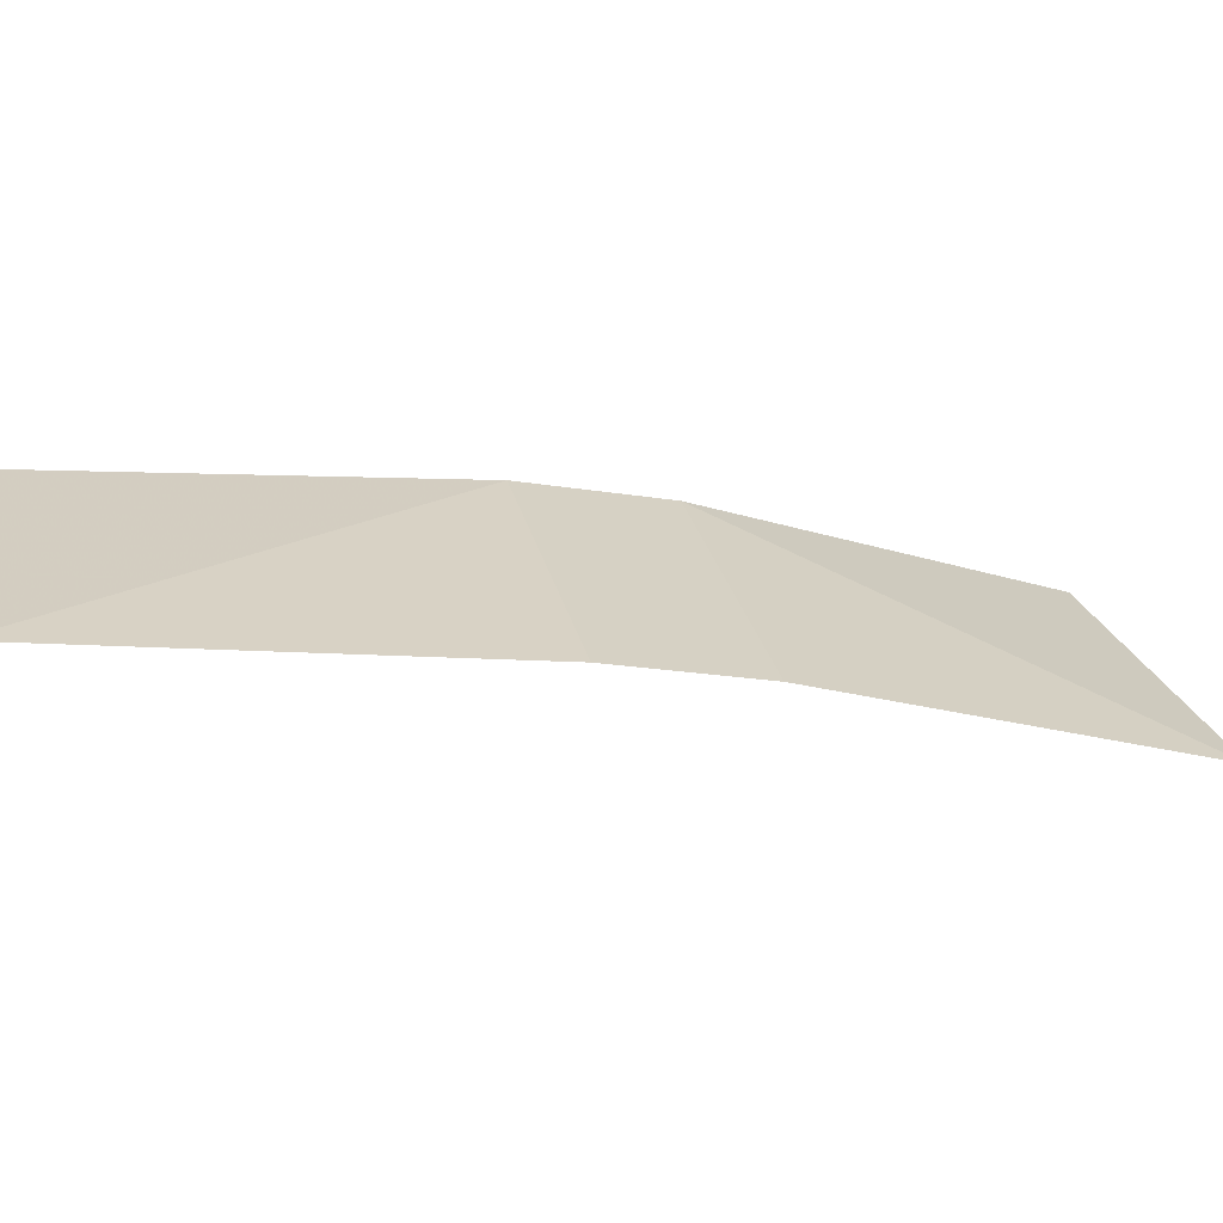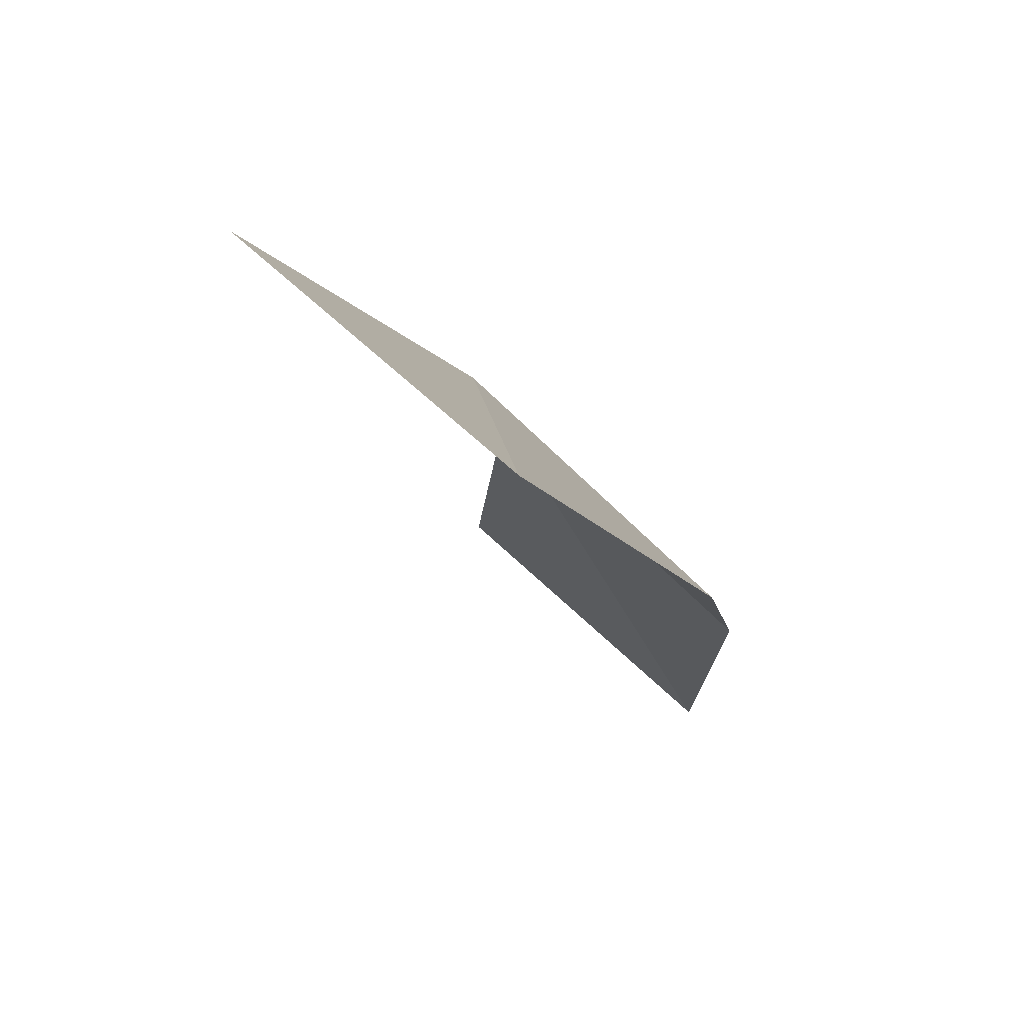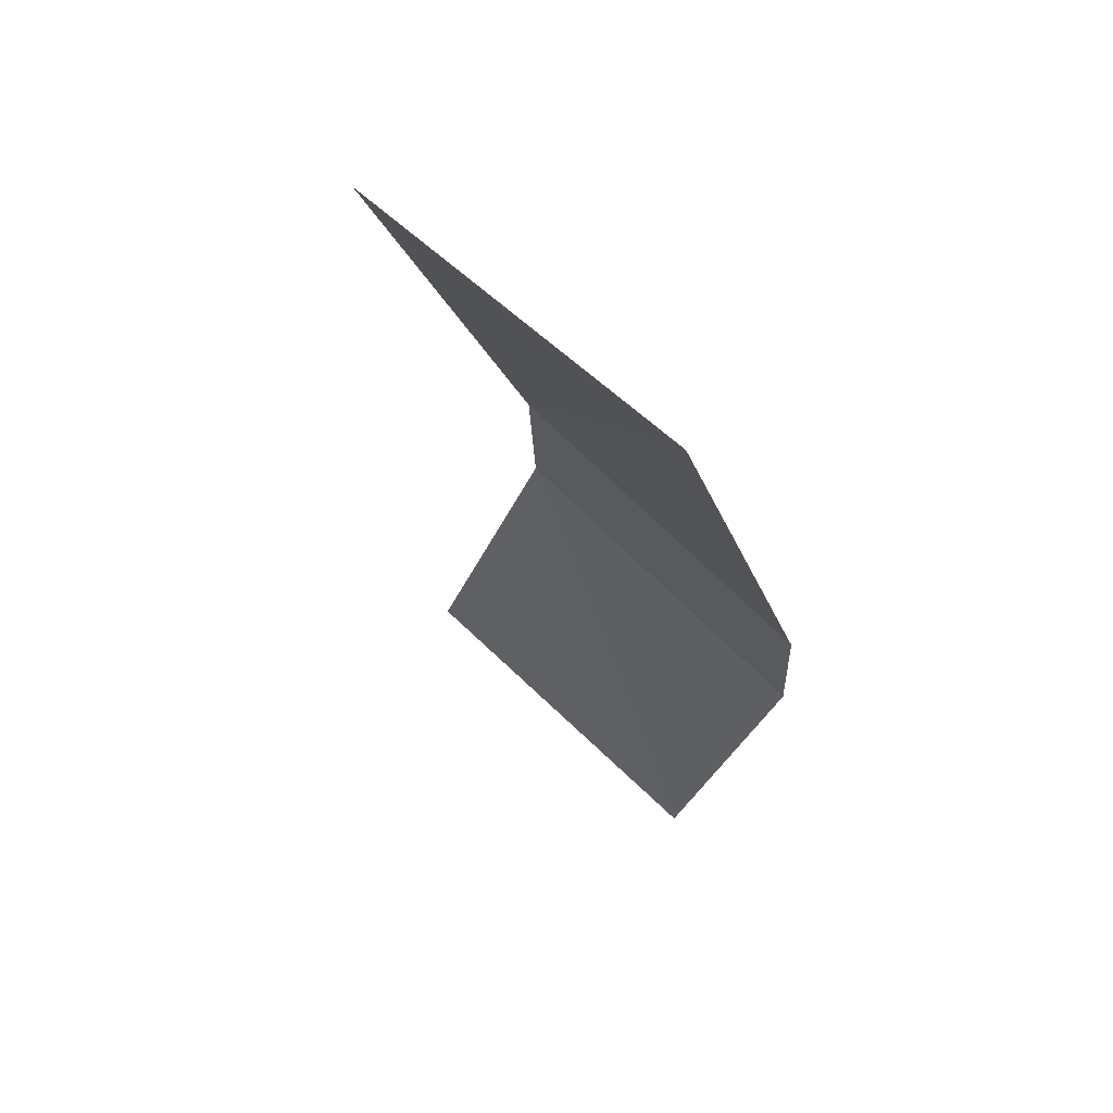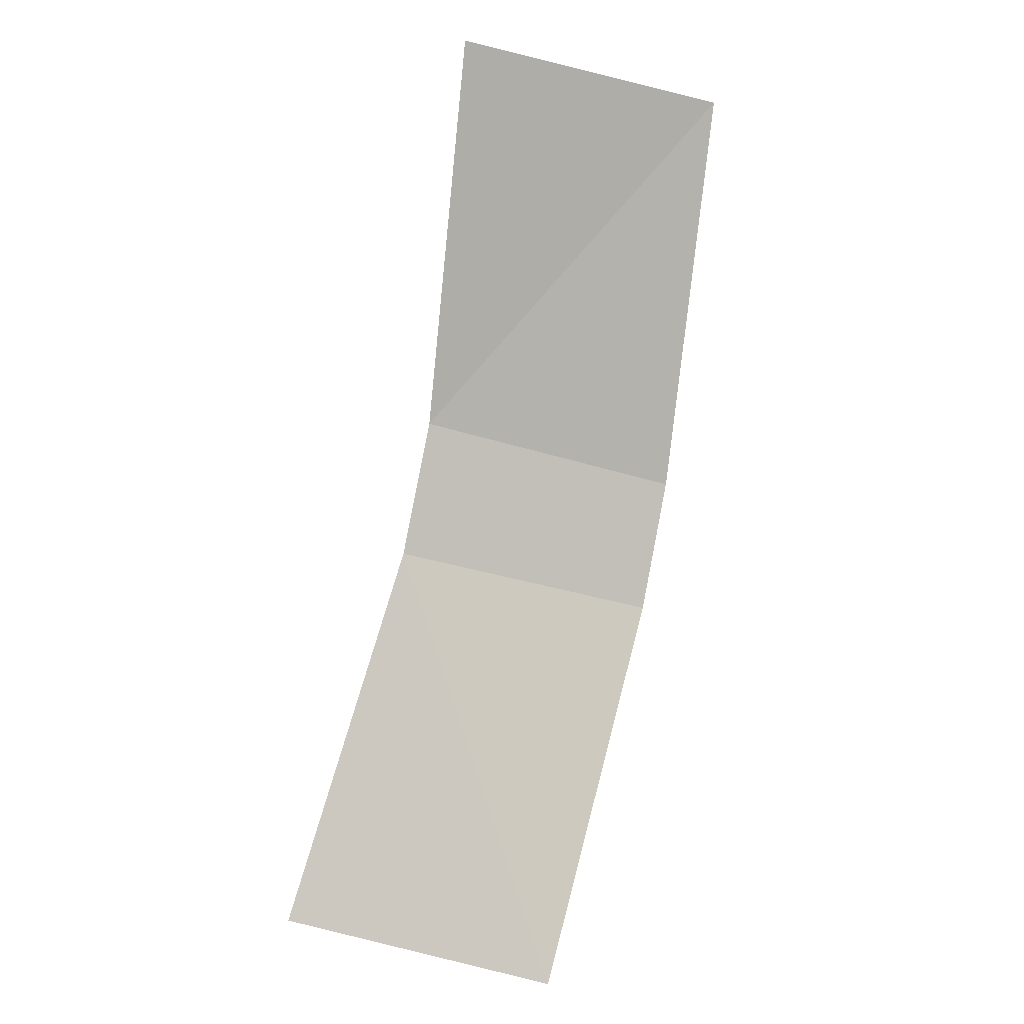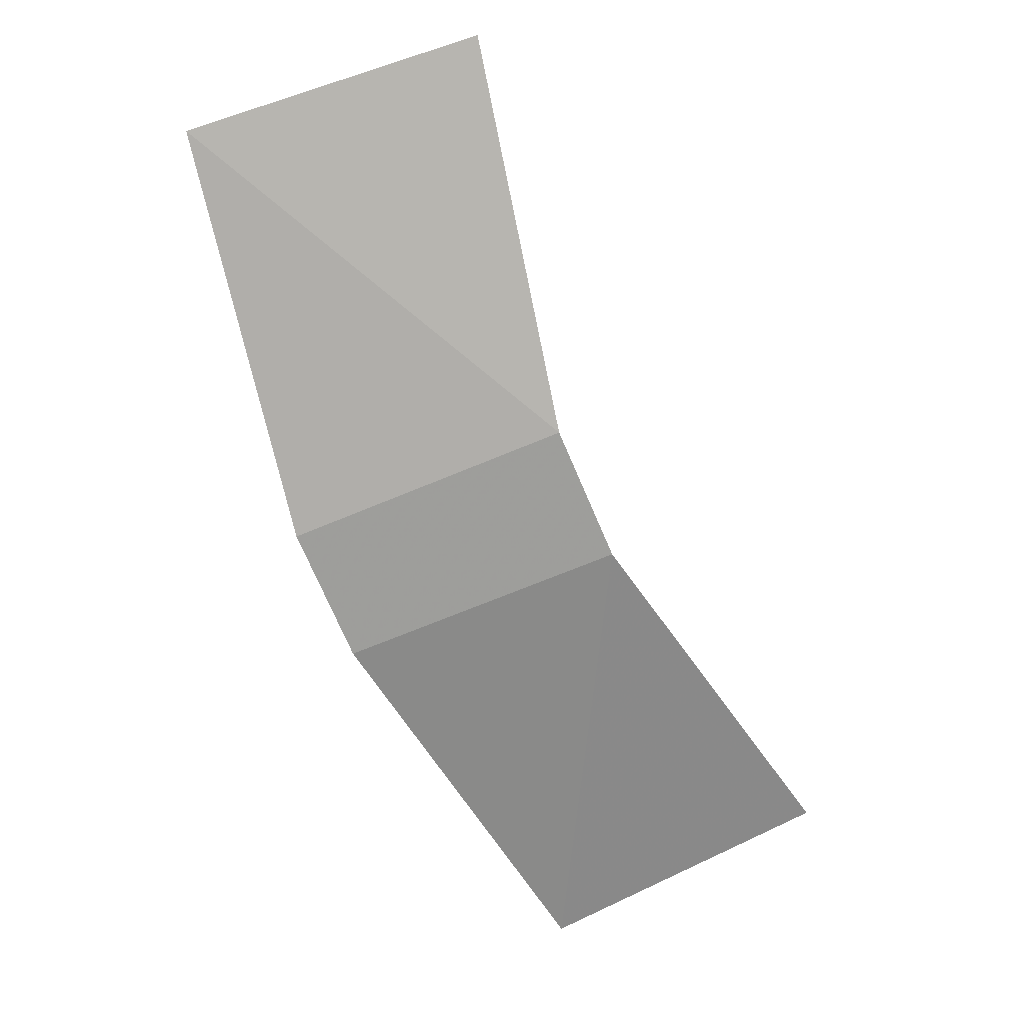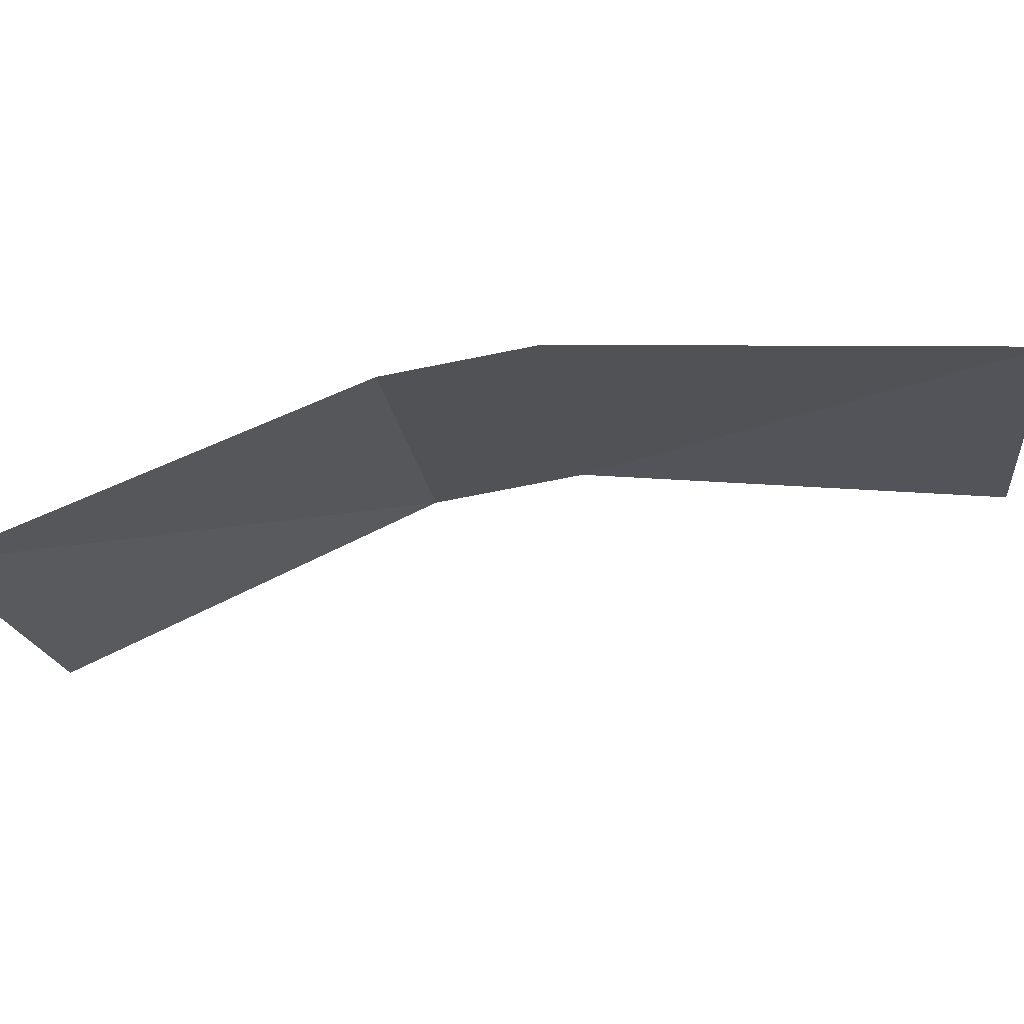
<metadata>
{"format":"obj","ext":"obj","renderer":"f3d","projection":"perspective","resolution":1024,"background":"white","views":[{"elev":-18.4,"azim":101.5,"up":"+Y"},{"elev":-14.5,"azim":40.9,"up":"+Y"},{"elev":-19.6,"azim":31.9,"up":"+Y"},{"elev":22.3,"azim":-67.7,"up":"+Z"},{"elev":-1.8,"azim":141.7,"up":"+Z"},{"elev":-66.6,"azim":131.7,"up":"+Y"}]}
</metadata>
<code>
g Bsc_Flat2_Y
v 0.234 0 0.1351
v 0.134 0.1 0.1774
v 0.08397 0.1 -0.009253
v 0.1706 0 -0.05925
v 0.1366 0 -0.1181
v 0.05 0.1 -0.0681
v -0.0866 0.1 -0.2047
v 0 0 -0.2702
f 1 3 4
f 6 8 5
f 6 4 3
f 1 2 3
f 6 7 8
f 6 5 4

</code>
